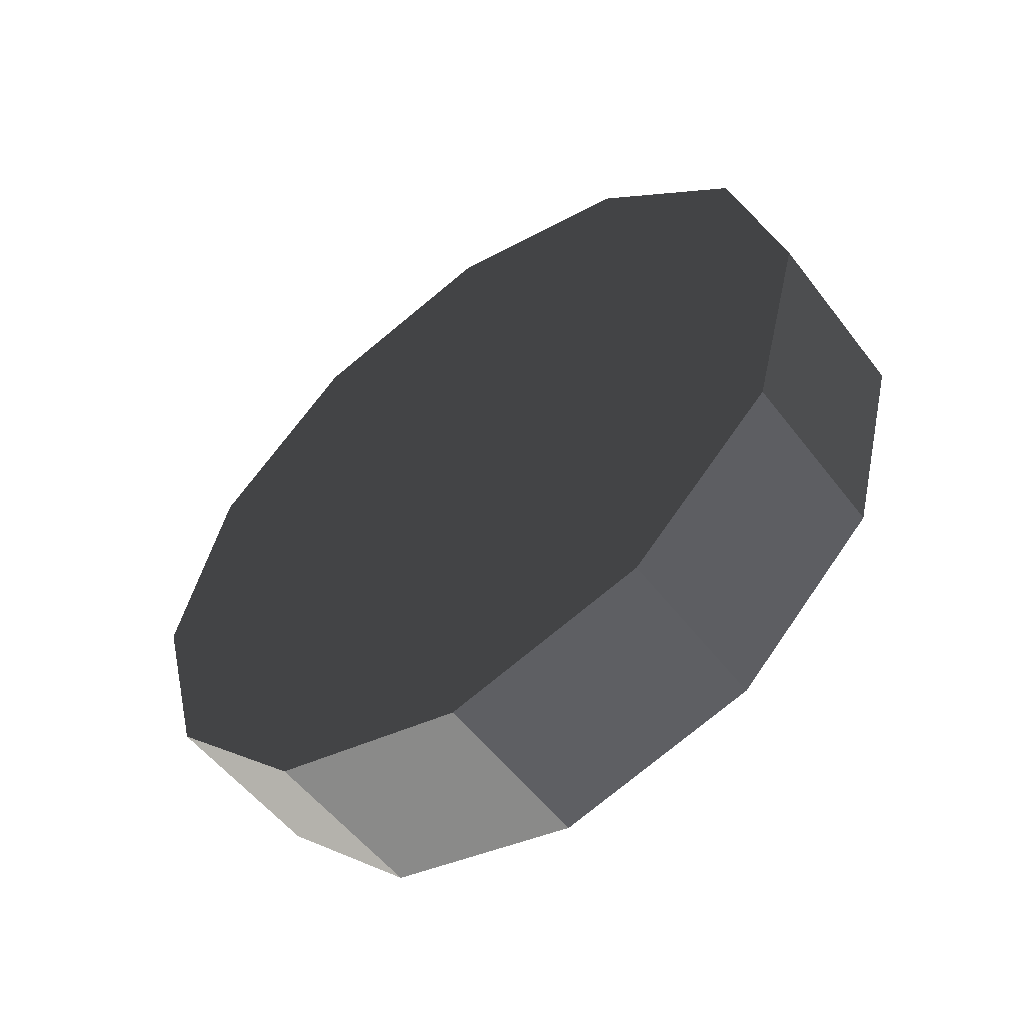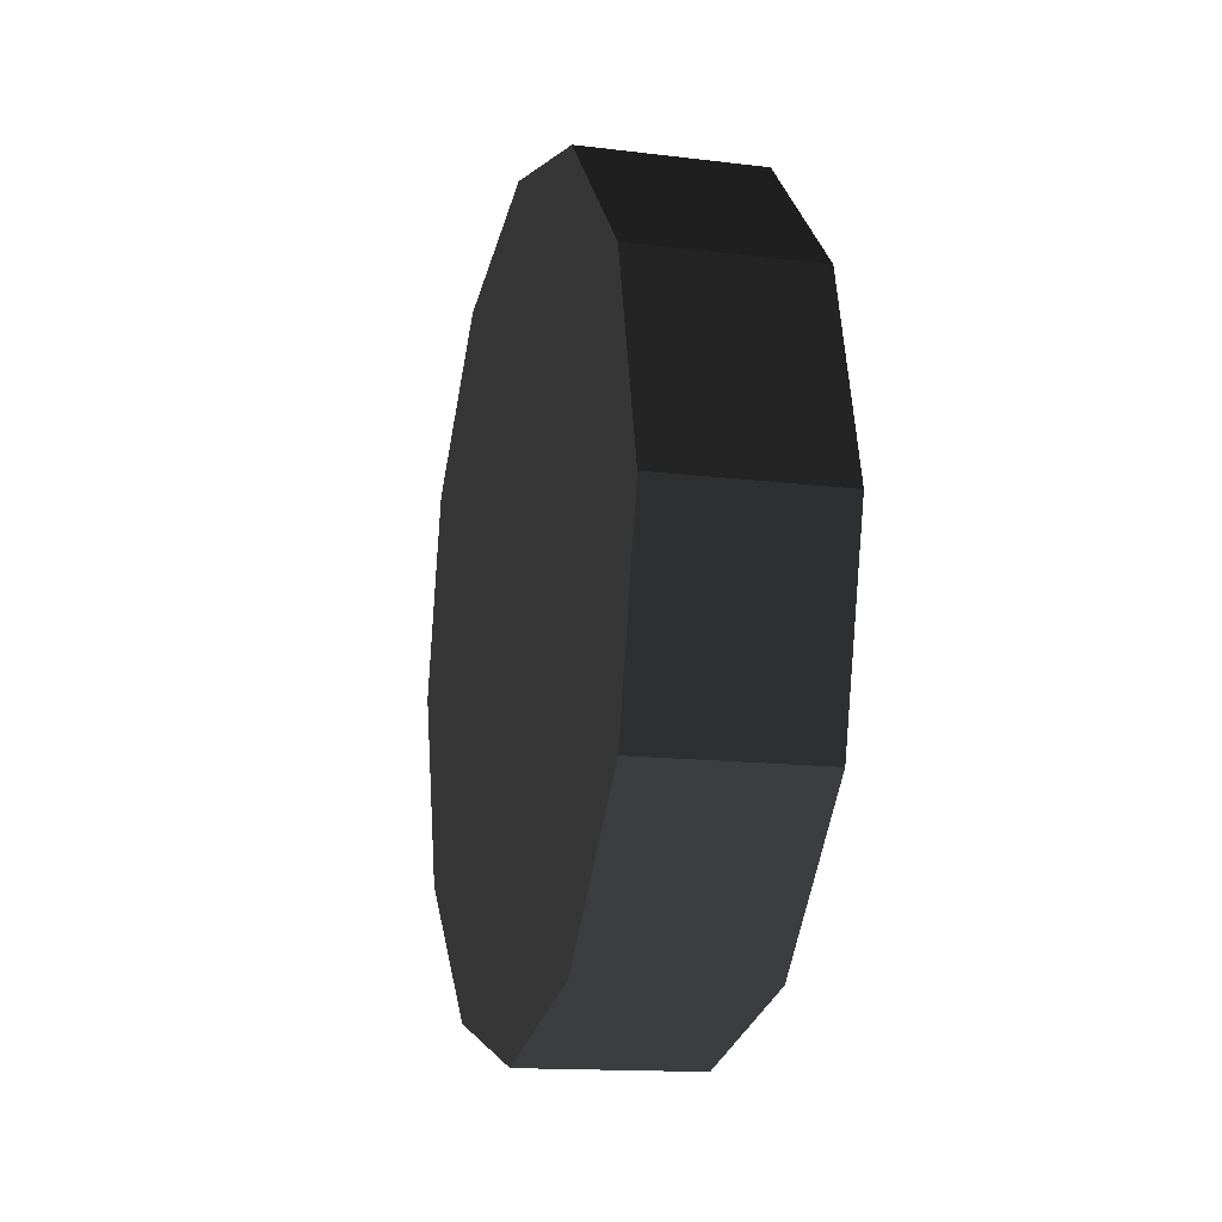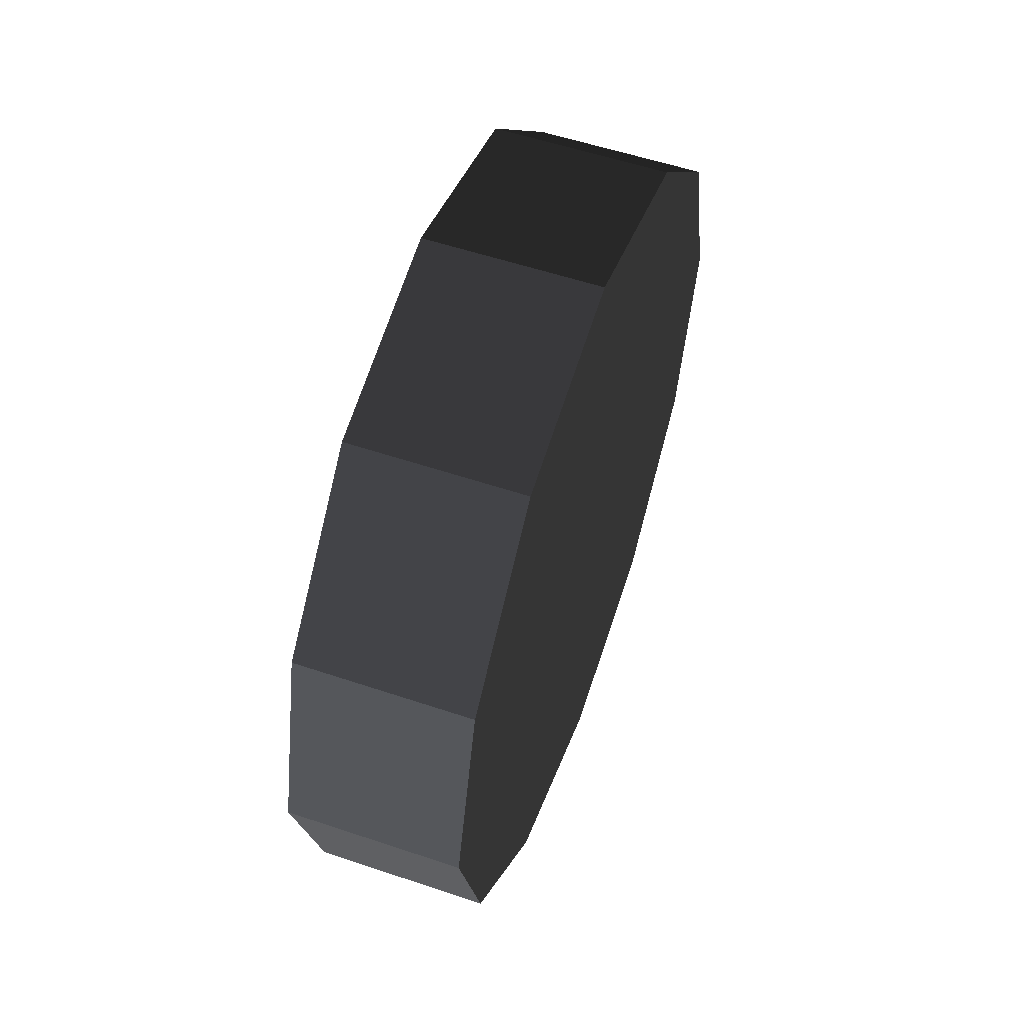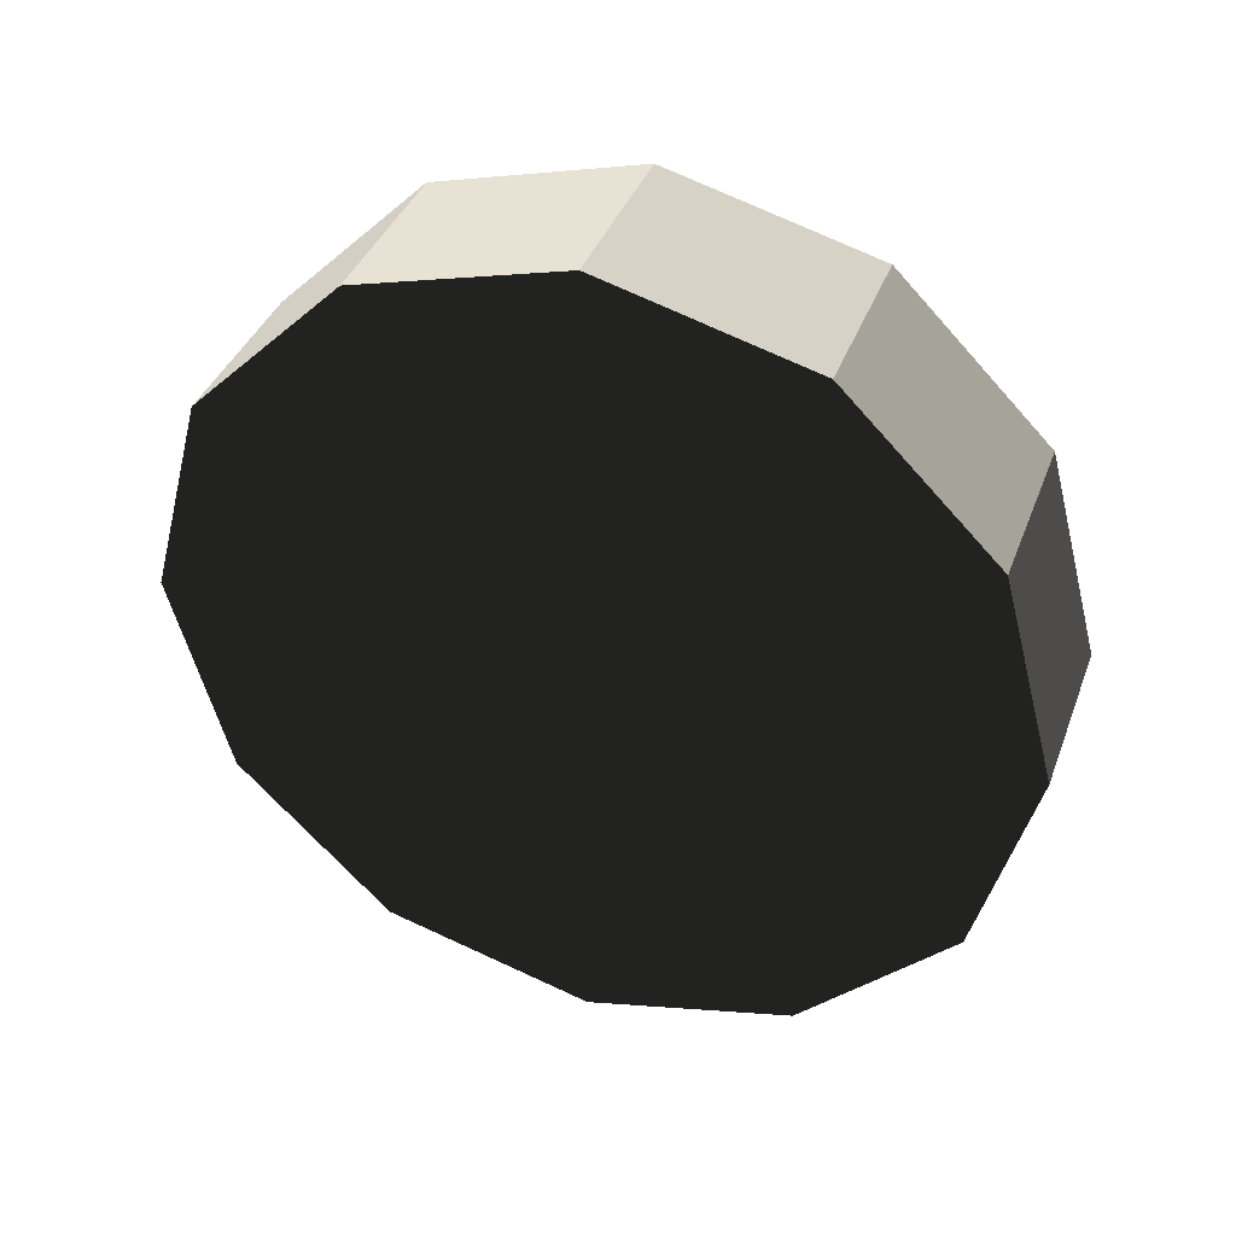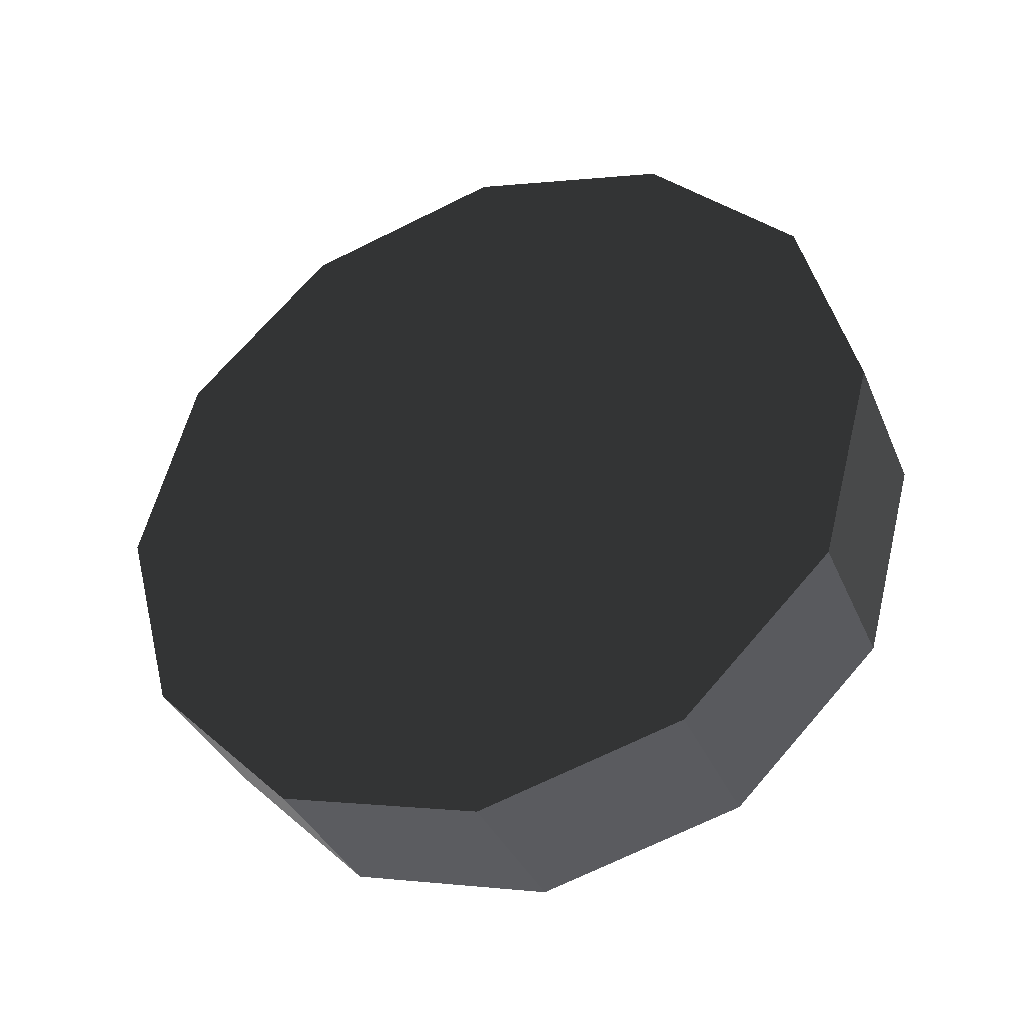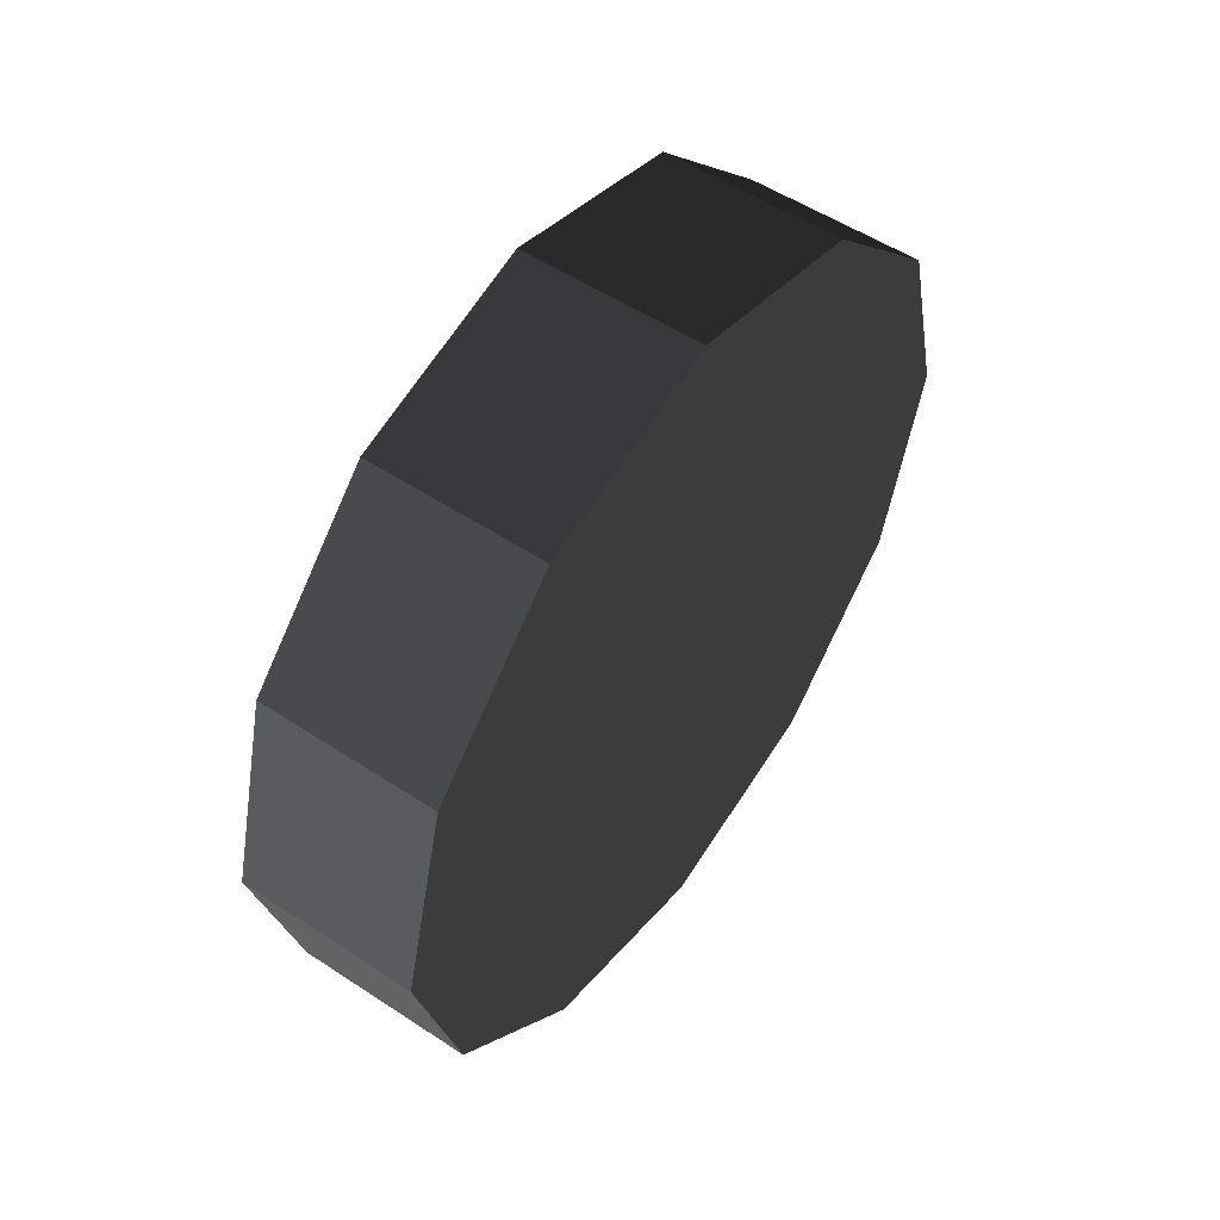
<metadata>
{"format":"obj","ext":"obj","renderer":"f3d","projection":"perspective","resolution":1024,"background":"white","views":[{"elev":-54.3,"azim":-53.3,"up":"+Y"},{"elev":-14.4,"azim":-15.0,"up":"+Y"},{"elev":56.0,"azim":19.4,"up":"+Z"},{"elev":38.7,"azim":-70.6,"up":"+Y"},{"elev":-36.6,"azim":111.4,"up":"+Y"},{"elev":53.6,"azim":35.1,"up":"+Z"}]}
</metadata>
<code>
v -0.1658 0.6573 -0.3795
v -0.1658 0.3795 -0.6573
v 0.1658 0.6573 -0.3795
v 0.1658 0.3795 -0.6573
v -0.1658 0.3795 -0.6573
v -0.1658 -3.576e-07 -0.759
v 0.1658 0.3795 -0.6573
v 0.1658 -3.576e-07 -0.759
v -0.1658 -3.576e-07 -0.759
v -0.1658 -0.3795 -0.6573
v 0.1658 -3.576e-07 -0.759
v 0.1658 -0.3795 -0.6573
v -0.1658 -0.3795 -0.6573
v -0.1658 -0.6573 -0.3795
v 0.1658 -0.3795 -0.6573
v 0.1658 -0.6573 -0.3795
v -0.1658 -0.6573 -0.3795
v -0.1658 -0.759 5.638e-06
v 0.1658 -0.6573 -0.3795
v 0.1658 -0.759 1.431e-05
v -0.1658 -0.759 5.638e-06
v -0.1658 -0.6573 0.3795
v 0.1658 -0.759 1.431e-05
v 0.1658 -0.6573 0.3795
v -0.1658 -0.6573 0.3795
v -0.1658 -0.3795 0.6574
v 0.1658 -0.6573 0.3795
v 0.1658 -0.3795 0.6573
v -0.1658 -0.3795 0.6574
v -0.1658 -3.576e-07 0.759
v 0.1658 -0.3795 0.6573
v 0.1658 -3.576e-07 0.759
v -0.1658 -3.576e-07 0.759
v -0.1658 0.3795 0.6574
v 0.1658 -3.576e-07 0.759
v 0.1658 0.3795 0.6573
v -0.1658 0.3795 0.6574
v -0.1658 0.6573 0.3795
v 0.1658 0.3795 0.6573
v 0.1658 0.6573 0.3795
v -0.1658 0.6573 0.3795
v -0.1658 0.759 5.638e-06
v 0.1658 0.6573 0.3795
v 0.1658 0.759 1.431e-05
v -0.1658 0.759 5.638e-06
v -0.1658 0.6573 -0.3795
v 0.1658 0.759 1.431e-05
v 0.1658 0.6573 -0.3795
v 0.1658 0.6573 -0.3795
v 0.1658 0.3795 -0.6573
v 0.1658 -3.576e-07 1.431e-05
v 0.1658 -3.576e-07 -0.759
v 0.1658 -0.3795 -0.6573
v 0.1658 -0.6573 -0.3795
v 0.1658 -0.759 1.431e-05
v 0.1658 -0.6573 0.3795
v 0.1658 -0.3795 0.6573
v 0.1658 -3.576e-07 0.759
v 0.1658 0.3795 0.6573
v 0.1658 0.6573 0.3795
v 0.1658 0.759 1.431e-05
v -0.1658 0.3795 -0.6573
v -0.1658 0.6573 -0.3795
v -0.1658 -3.576e-07 -0.759
v -0.1658 -0.3795 -0.6573
v -0.1658 -0.6573 -0.3795
v -0.1658 -0.759 5.638e-06
v -0.1658 -0.6573 0.3795
v -0.1658 -0.3795 0.6574
v -0.1658 -3.576e-07 0.759
v -0.1658 0.3795 0.6574
v -0.1658 0.6573 0.3795
v -0.1658 0.759 5.638e-06
g wheel_fr2_580_127
f 1 3 2
f 2 3 4
f 5 7 6
f 6 7 8
f 9 11 10
f 10 11 12
f 13 15 14
f 14 15 16
f 17 19 18
f 18 19 20
f 21 23 22
f 22 23 24
f 25 27 26
f 26 27 28
f 29 31 30
f 30 31 32
f 33 35 34
f 34 35 36
f 37 39 38
f 38 39 40
f 41 43 42
f 42 43 44
f 45 47 46
f 46 47 48
f 49 51 50
f 50 51 52
f 52 51 53
f 53 51 54
f 54 51 55
f 55 51 56
f 56 51 57
f 57 51 58
f 58 51 59
f 59 51 60
f 60 51 61
f 61 51 49
f 62 64 63
f 64 65 63
f 65 66 63
f 66 67 63
f 67 68 63
f 68 69 63
f 69 70 63
f 70 71 63
f 71 72 63
f 72 73 63

</code>
